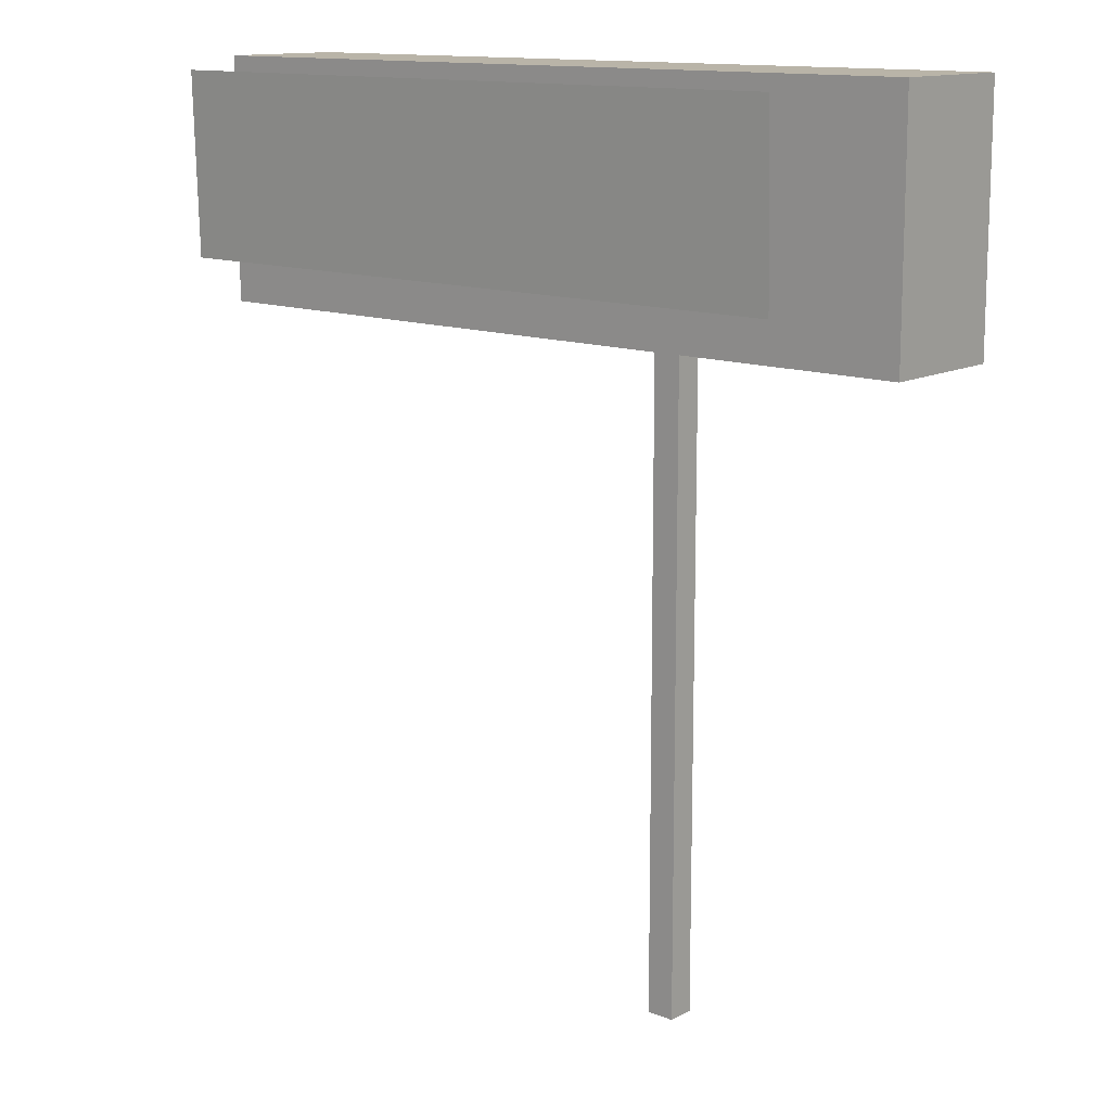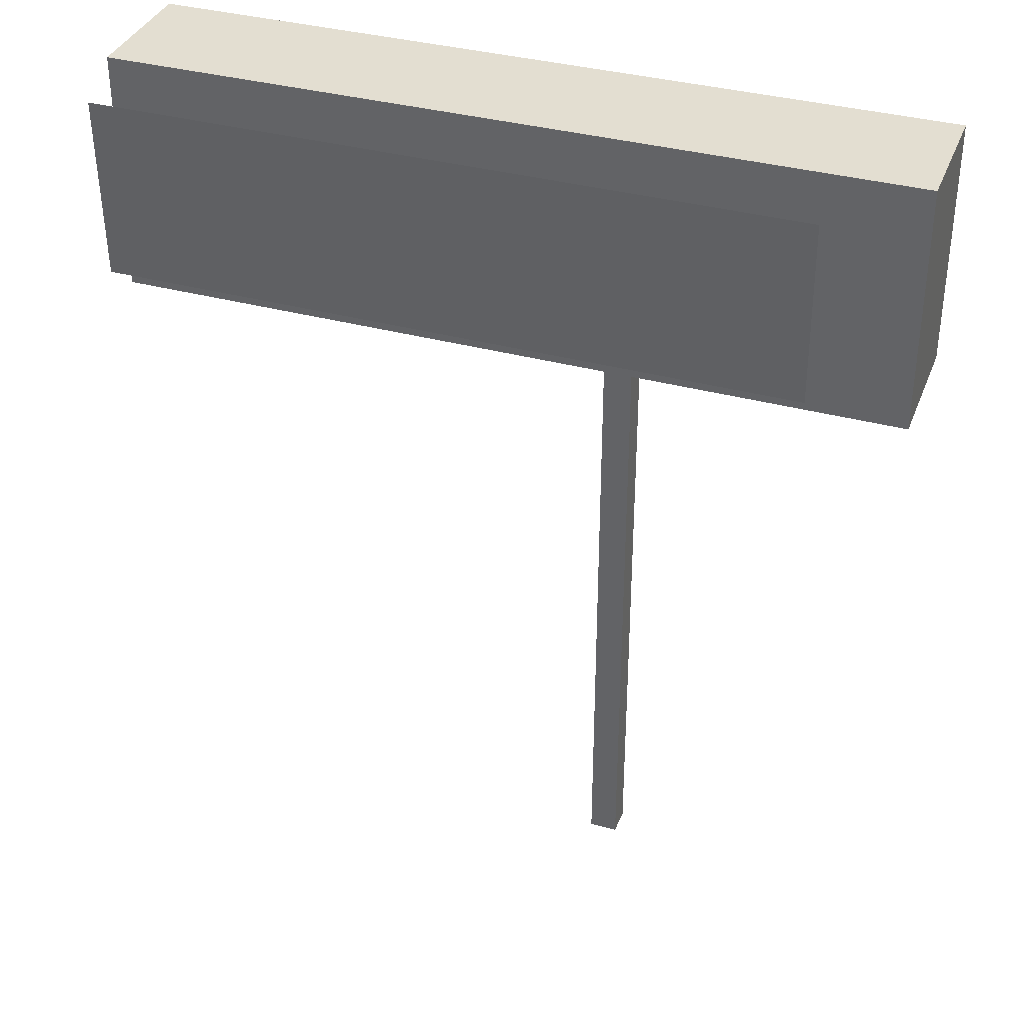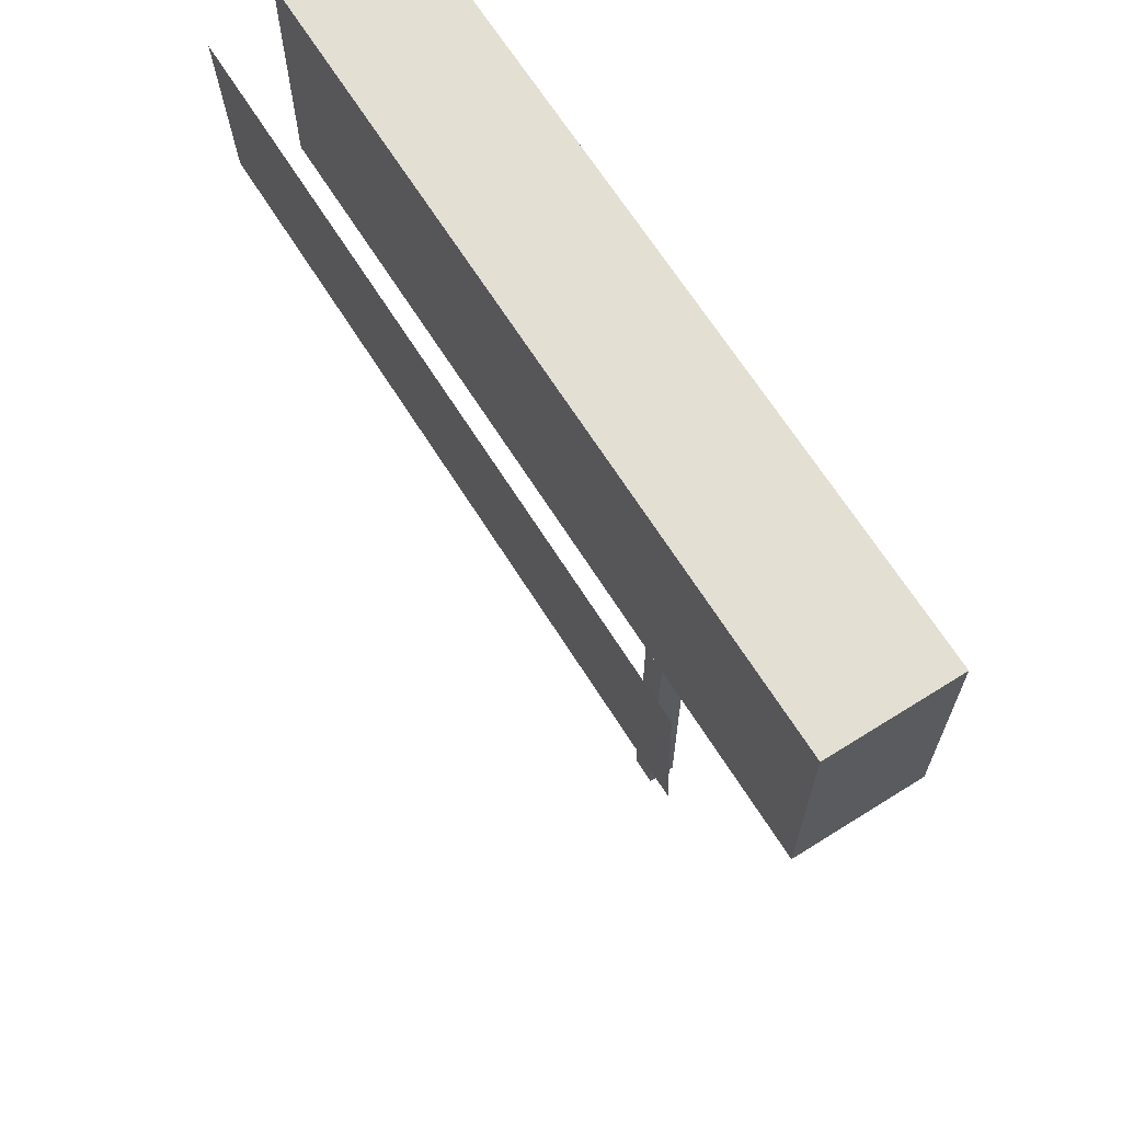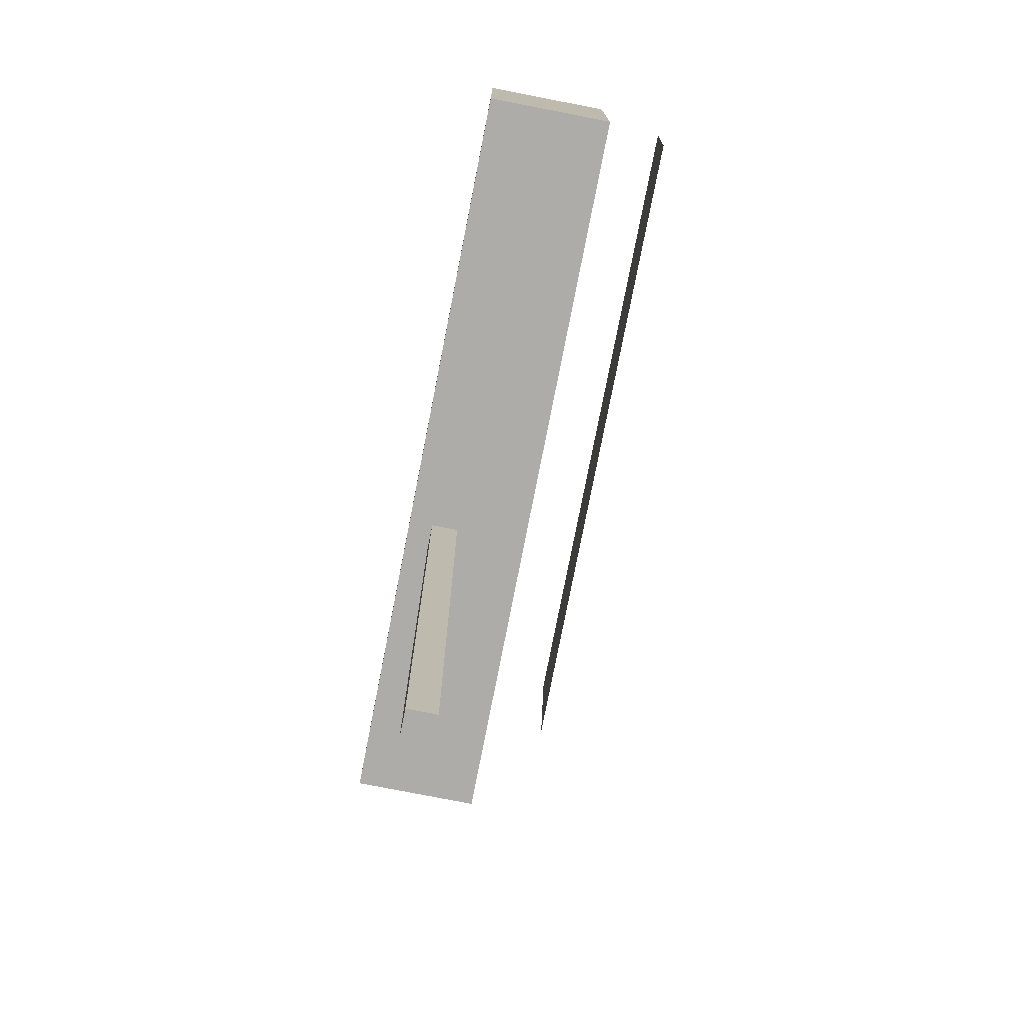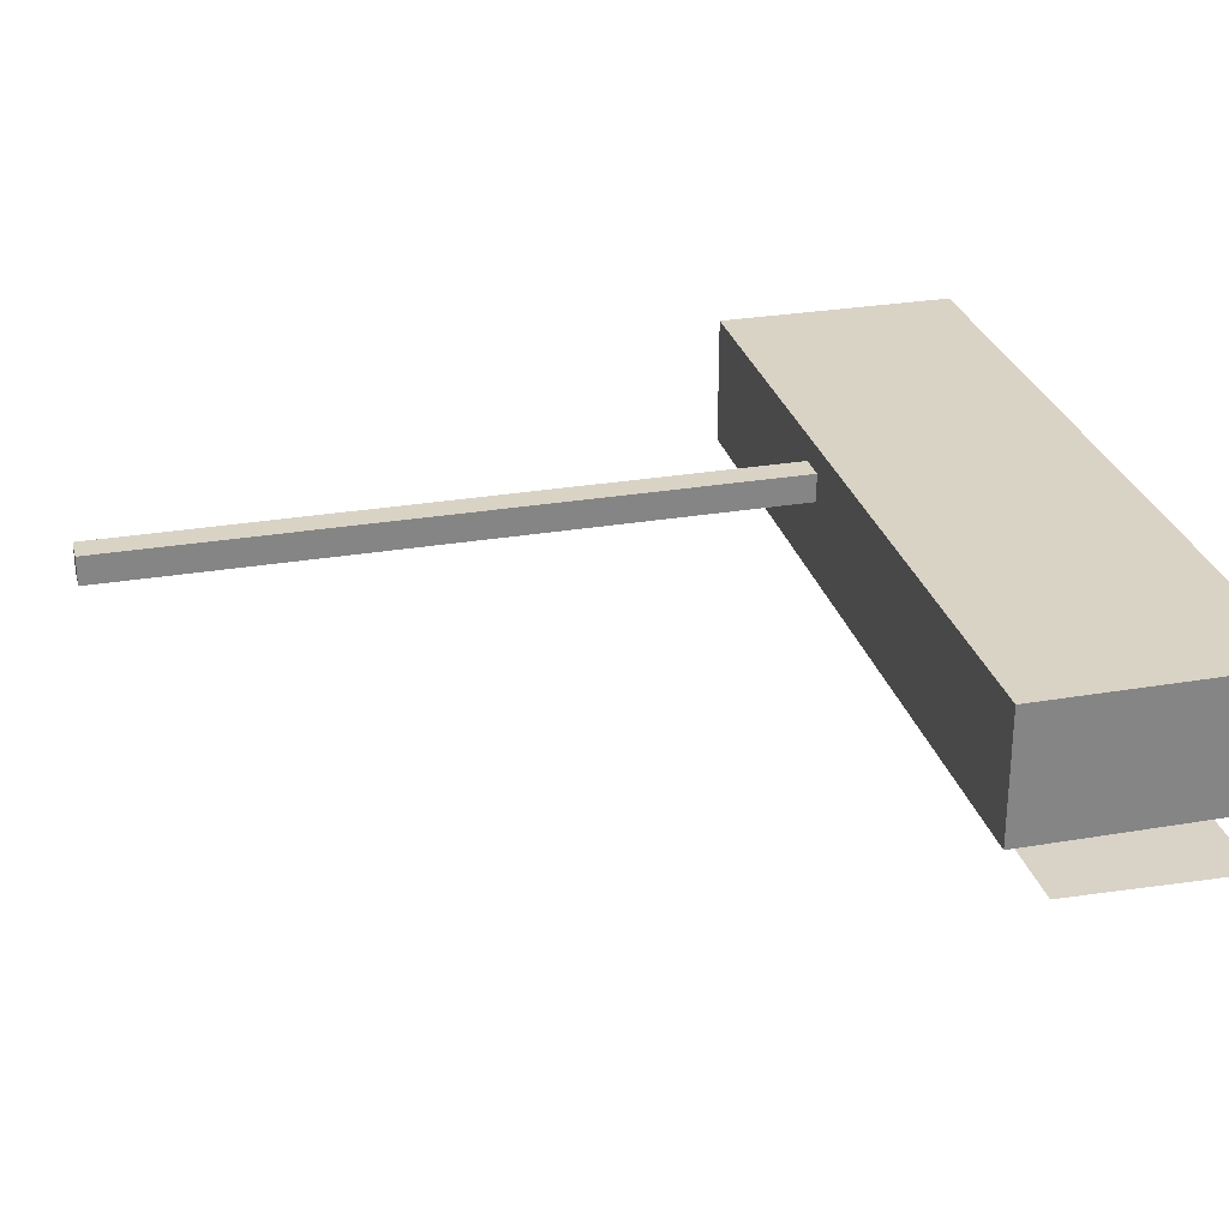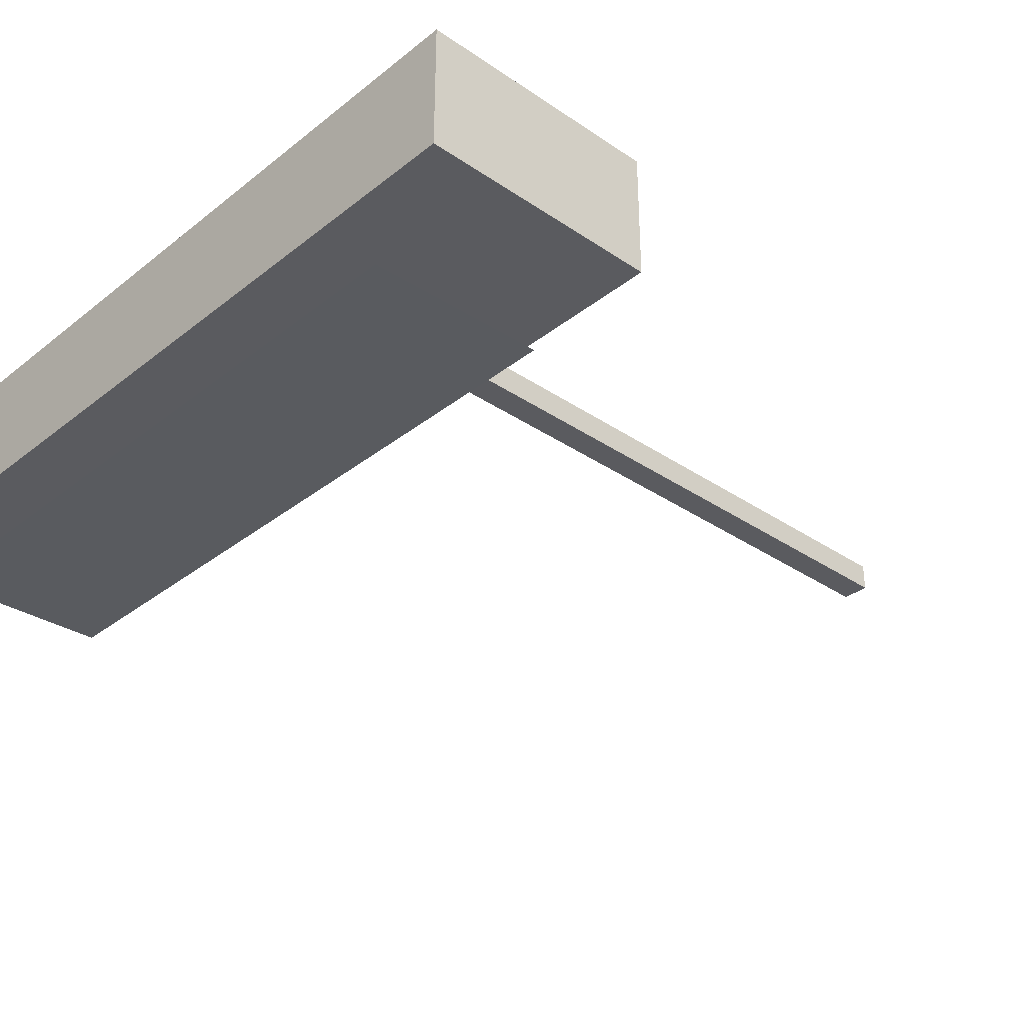
<metadata>
{"format":"obj","ext":"obj","renderer":"f3d","projection":"perspective","resolution":1024,"background":"white","views":[{"elev":13.2,"azim":-139.4,"up":"+Y"},{"elev":36.1,"azim":-160.4,"up":"+Y"},{"elev":66.9,"azim":-122.2,"up":"+Y"},{"elev":-77.0,"azim":78.9,"up":"+Y"},{"elev":28.3,"azim":75.6,"up":"+Z"},{"elev":-33.3,"azim":-132.9,"up":"+Z"}]}
</metadata>
<code>
o Plane
v -1.494 4.857 -0.8706
v 3.256 4.857 -0.8706
v 3.256 6.113 -0.9066
v -1.494 6.113 -0.9066
f 1 2 3 4
o Cube.001
v -0.1025 4.548 0.308
v -0.1025 4.548 0.1116
v -0.1025 -0.08491 0.1116
v -0.1025 -0.08491 0.308
v 0.09398 4.548 0.1116
v 0.09398 -0.08491 0.1116
v 0.09398 4.548 0.308
v 0.09398 -0.08491 0.308
f 5 6 7 8
f 6 9 10 7
f 9 11 12 10
f 11 5 8 12
f 8 7 10 12
f 6 5 11 9
o Cube.002
v -2.08 4.506 -0.4186
v -2.08 4.506 0.4827
v -2.08 6.193 0.4827
v -2.08 6.193 -0.4186
v 3.369 4.506 -0.4186
v 3.369 6.193 -0.4186
v 3.369 6.193 0.4827
v 3.369 4.506 0.4827
f 13 14 15 16
f 17 18 19 20
f 13 17 20 14
f 15 19 18 16
f 17 13 16 18
f 14 20 19 15

</code>
